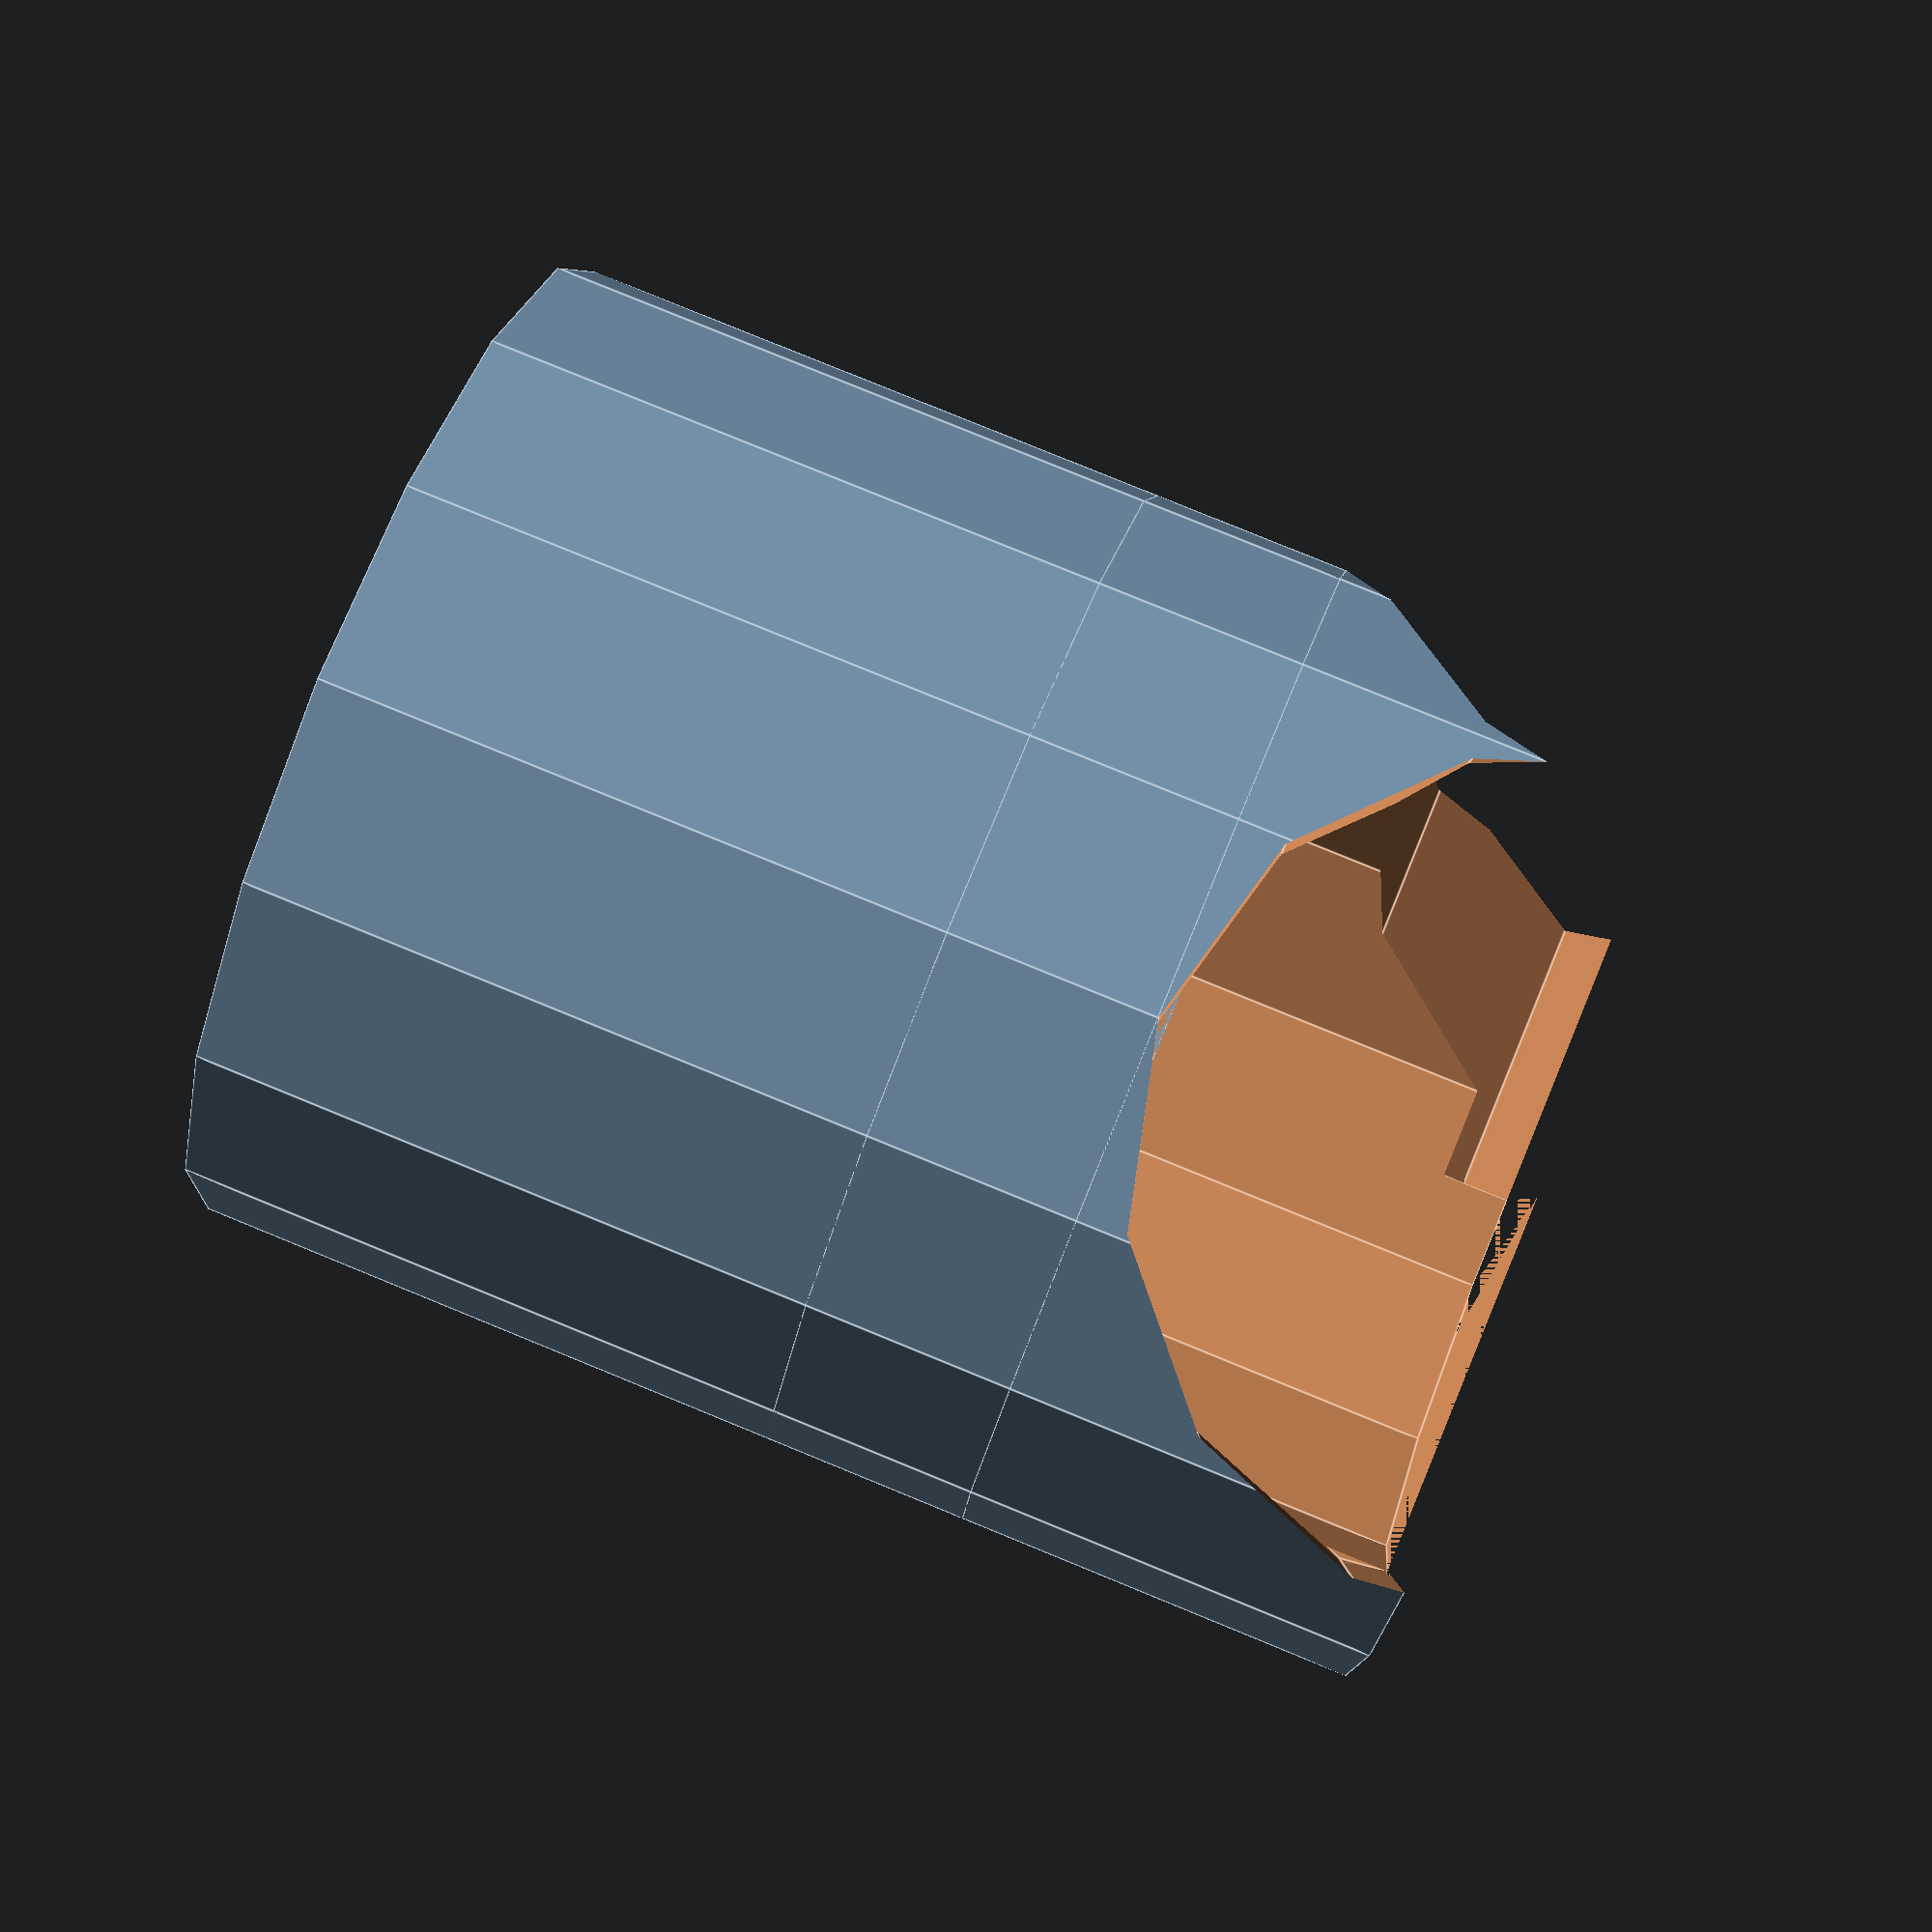
<openscad>
// Corner connectors for the "fence" of our kitchen shelves.
// These are used to connected carbon-fiber poles that make
// up the fence.
// Author: JMJ


inner_dia = 4;
connector_height = 6;
hole_height = connector_height;
thickness = 1;

// Min arc length (for cylinders and spheres)
// This is perfectly fine for 3D printed circles of dia 1".
$fs = 1; 

module pipe() {
    difference() {
        cylinder(d=inner_dia + thickness, connector_height);
        cylinder(d=inner_dia, connector_height);
    }
    ring();
}


module ring() {
    translate([0, 0, hole_height/2]) {
        difference() {
            cylinder(d=inner_dia + thickness, thickness);
            cylinder(d=inner_dia - thickness/2, thickness);
        }
    }
}


module hole_punch() {
    translate([-connector_height/2,0, hole_height]) {
        rotate([0, 90, 0])
            cylinder(d=inner_dia, connector_height);
    }
}




module center_connector() {
    difference() {
        pipe();
        hole_punch();
    }
}

module corner_connector() {
    shift = connector_height/2;
    difference() {
        pipe();
        union() {
        translate([0, -shift, 0]) rotate([0, 0, 90])
            hole_punch();
            translate([shift, 0, 0]) hole_punch();
        }
    }
}

spacing = inner_dia + 2 * thickness;
//center_connector();
//translate([spacing,0,0]) corner_connector();
translate([0,0,0]) corner_connector();
//hole_punch();

</openscad>
<views>
elev=278.2 azim=264.8 roll=292.2 proj=p view=edges
</views>
